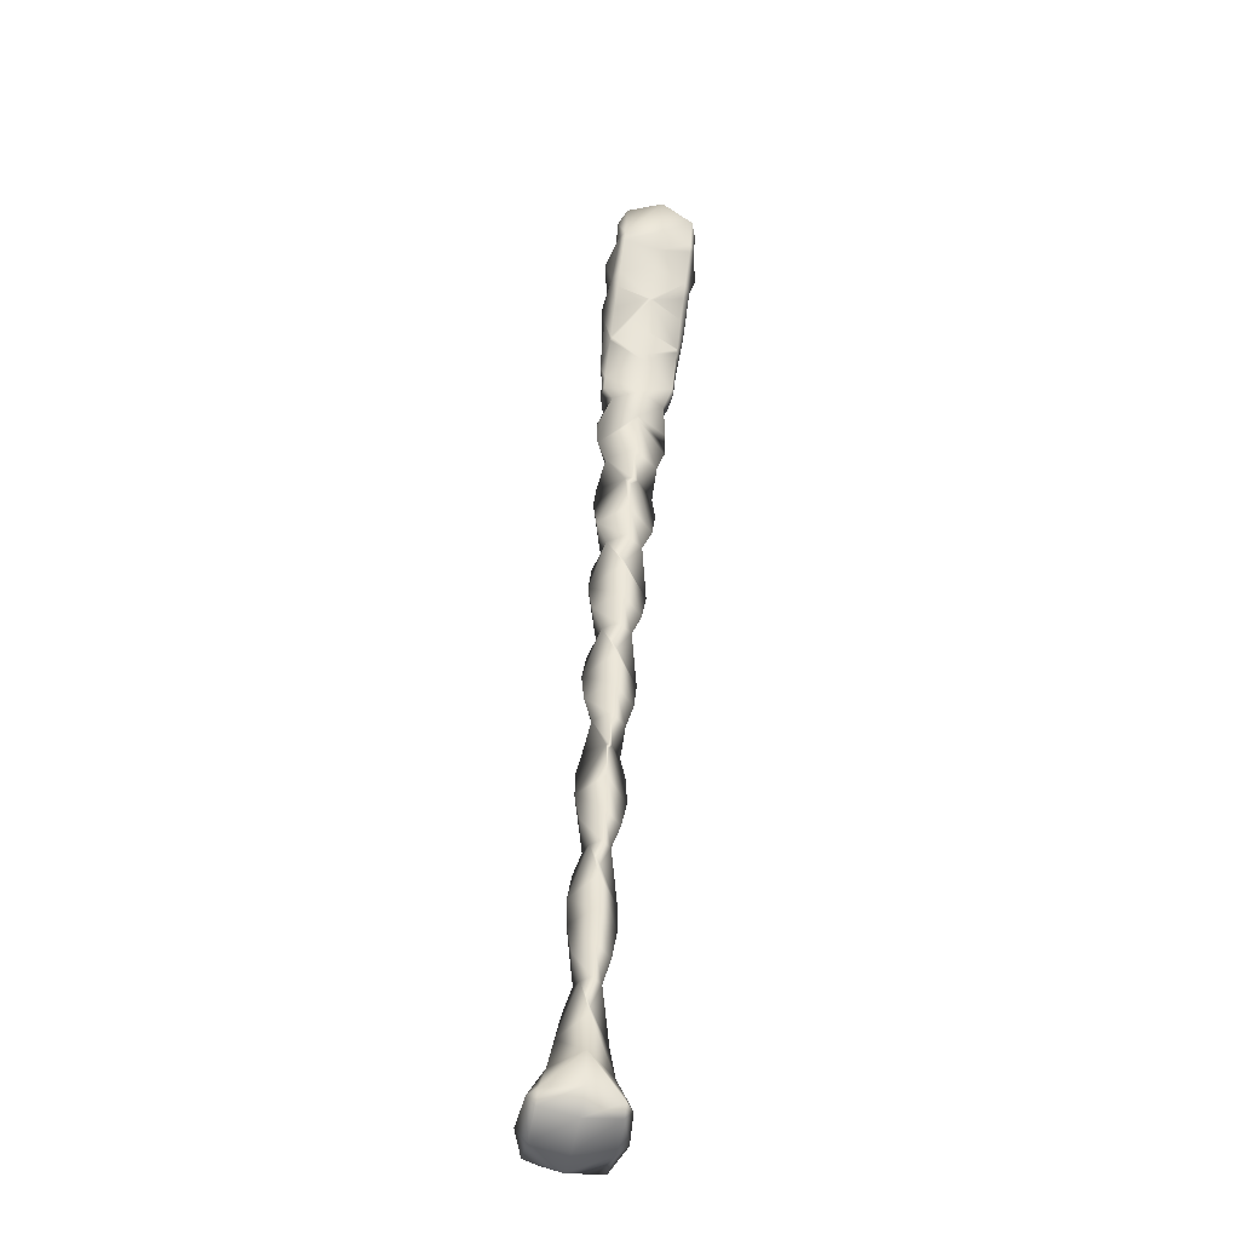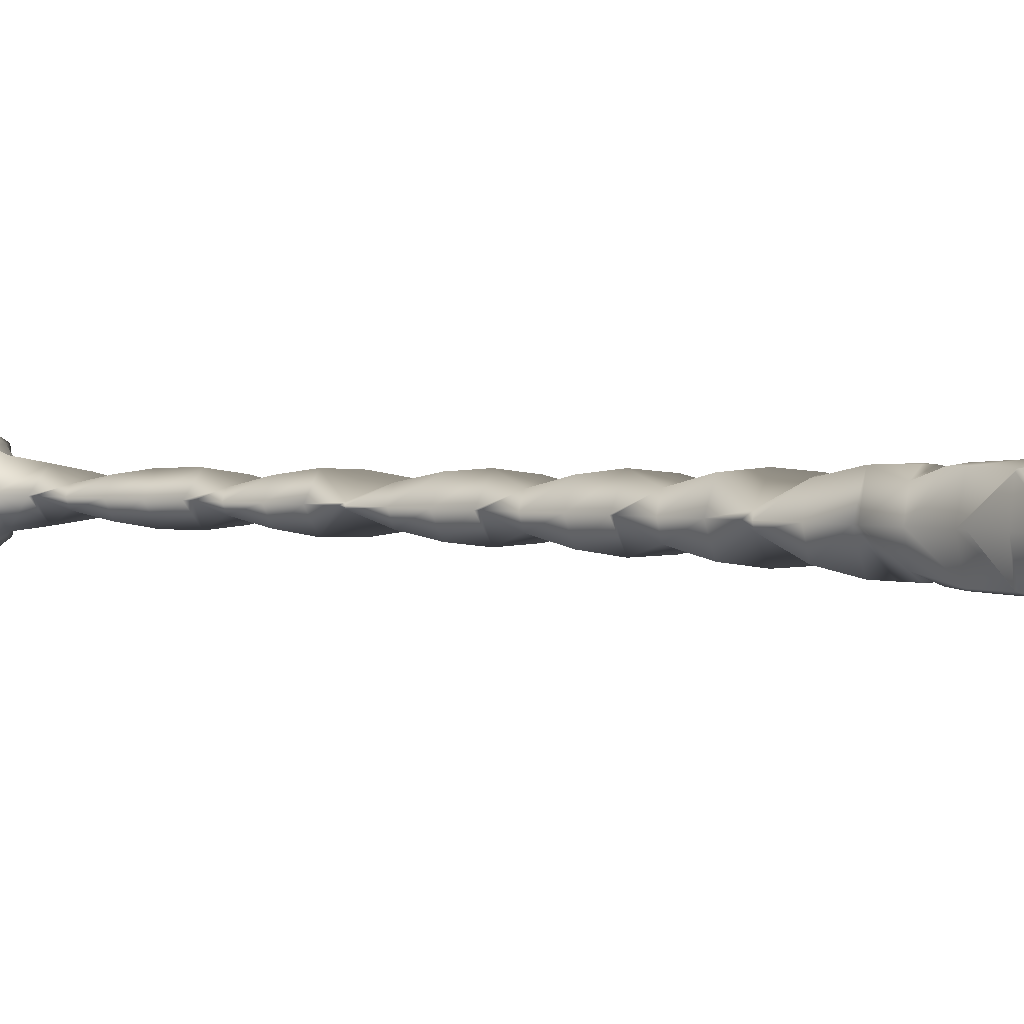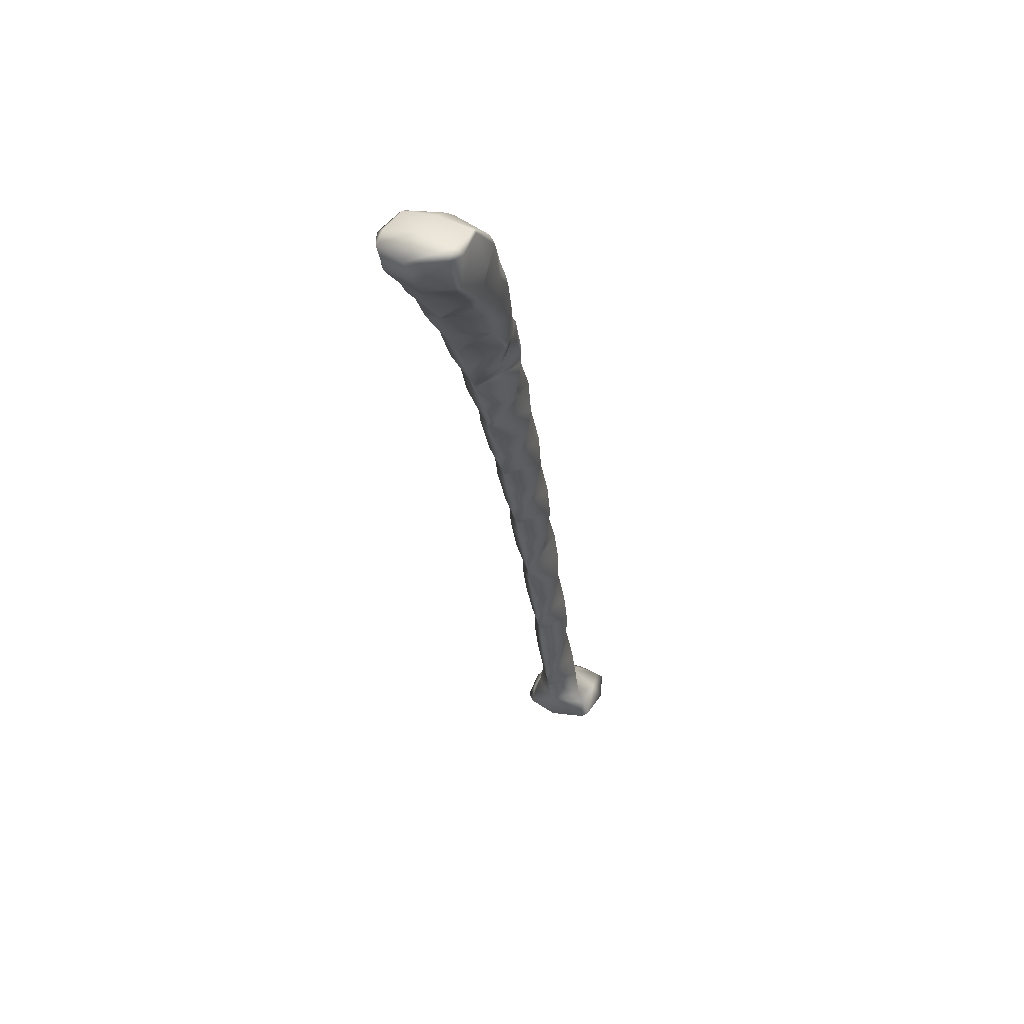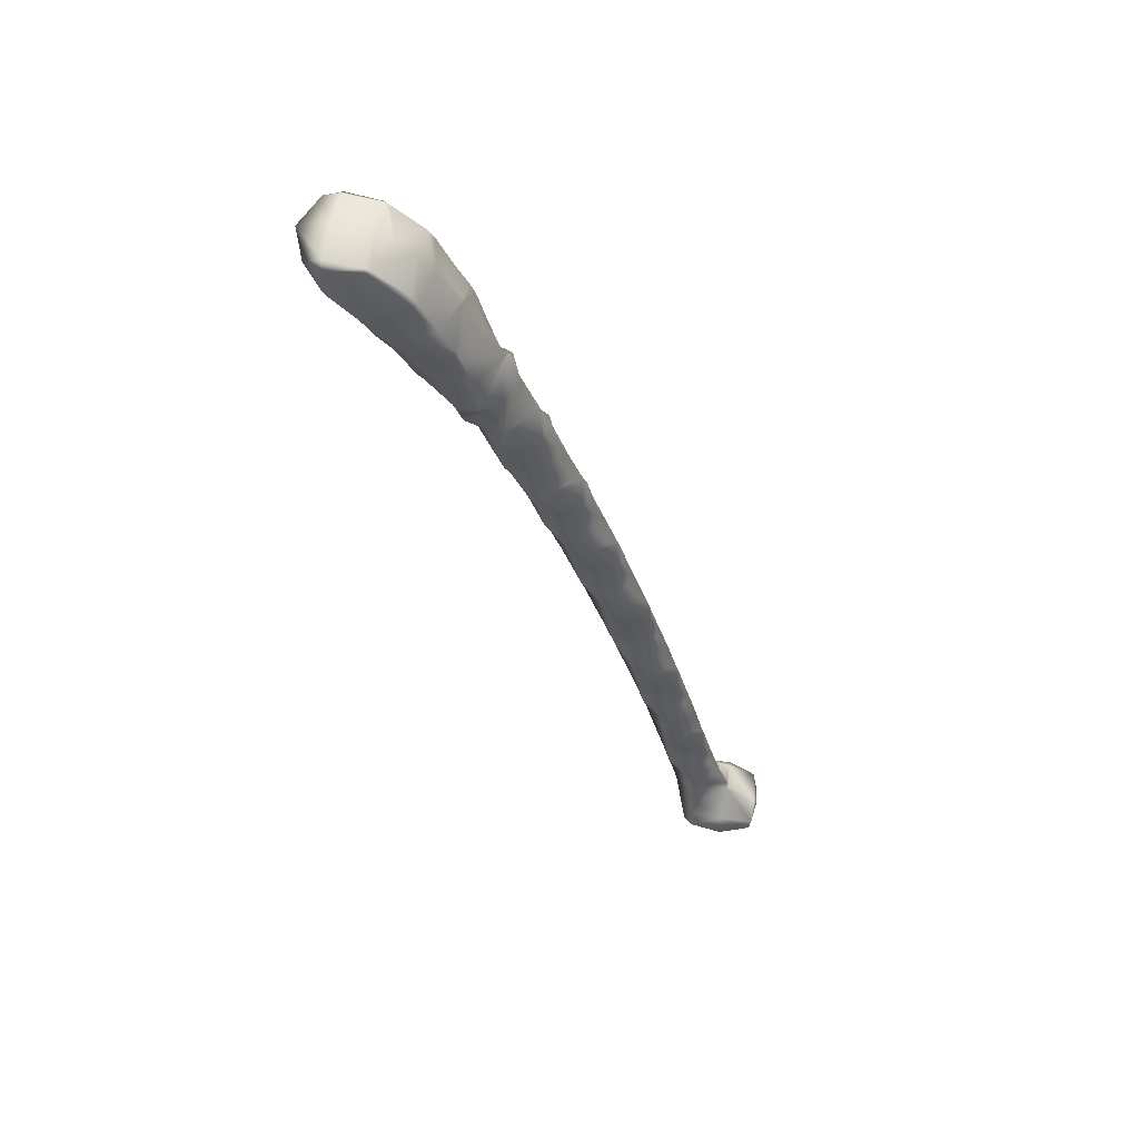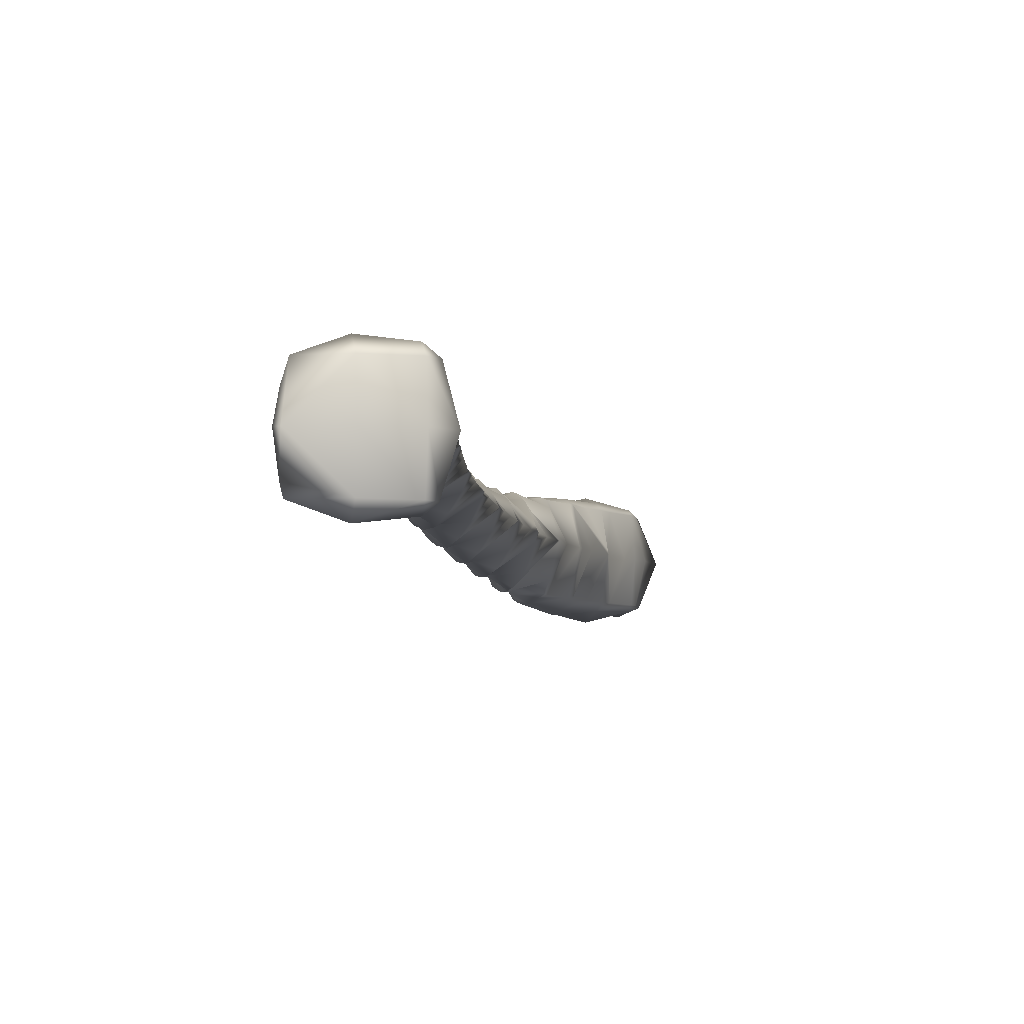
<metadata>
{"format":"obj","ext":"obj","renderer":"f3d","projection":"perspective","resolution":1024,"background":"white","views":[{"elev":-59.7,"azim":-101.5,"up":"+Z"},{"elev":2.5,"azim":-69.0,"up":"+Y"},{"elev":43.4,"azim":-65.7,"up":"+Z"},{"elev":59.9,"azim":9.8,"up":"+Z"},{"elev":-4.5,"azim":167.4,"up":"+Y"}]}
</metadata>
<code>
v 1.639 2.325 2.55
v 1.65 2.315 2.55
v 1.65 2.325 2.535
v 1.613 2.325 2.625
v 1.65 2.309 2.625
v 1.65 2.325 2.639
v 1.622 2.4 2.55
v 1.65 2.4 2.511
v 1.583 2.4 2.625
v 1.65 2.4 2.651
v 1.639 2.475 2.55
v 1.65 2.475 2.534
v 1.614 2.475 2.625
v 1.65 2.475 2.638
v 1.65 2.485 2.55
v 1.65 2.49 2.625
v 1.703 2.325 2.475
v 1.725 2.311 2.475
v 1.725 2.325 2.439
v 1.725 2.296 2.55
v 1.725 2.318 2.625
v 1.725 2.325 2.631
v 1.723 2.4 2.4
v 1.725 2.393 2.4
v 1.725 2.4 2.397
v 1.677 2.4 2.475
v 1.725 2.4 2.642
v 1.725 2.407 2.4
v 1.702 2.475 2.475
v 1.725 2.475 2.439
v 1.725 2.475 2.63
v 1.725 2.489 2.475
v 1.725 2.504 2.55
v 1.725 2.481 2.625
v 1.76 2.325 2.4
v 1.8 2.31 2.4
v 1.8 2.325 2.33
v 1.8 2.304 2.475
v 1.8 2.314 2.55
v 1.737 2.325 2.625
v 1.8 2.325 2.57
v 1.77 2.4 2.325
v 1.8 2.328 2.325
v 1.8 2.4 2.265
v 1.761 2.4 2.625
v 1.8 2.4 2.594
v 1.8 2.472 2.325
v 1.761 2.475 2.4
v 1.8 2.475 2.33
v 1.736 2.475 2.625
v 1.8 2.475 2.57
v 1.8 2.49 2.4
v 1.8 2.496 2.475
v 1.8 2.486 2.55
v 1.861 2.325 2.25
v 1.875 2.32 2.25
v 1.875 2.325 2.22
v 1.807 2.325 2.325
v 1.875 2.315 2.325
v 1.875 2.32 2.4
v 1.847 2.325 2.475
v 1.875 2.325 2.422
v 1.814 2.325 2.55
v 1.847 2.4 2.175
v 1.875 2.344 2.175
v 1.875 2.4 2.11
v 1.808 2.4 2.25
v 1.875 2.394 2.475
v 1.831 2.4 2.55
v 1.875 2.4 2.477
v 1.875 2.456 2.175
v 1.862 2.475 2.25
v 1.875 2.475 2.221
v 1.807 2.475 2.325
v 1.847 2.475 2.475
v 1.875 2.406 2.475
v 1.875 2.475 2.422
v 1.813 2.475 2.55
v 1.875 2.48 2.25
v 1.875 2.485 2.325
v 1.875 2.48 2.4
v 1.941 2.325 2.175
v 1.95 2.324 2.175
v 1.95 2.325 2.139
v 1.915 2.325 2.25
v 1.95 2.325 2.189
v 1.902 2.325 2.325
v 1.883 2.325 2.4
v 1.944 2.4 1.95
v 1.95 2.386 1.95
v 1.95 2.4 1.933
v 1.914 2.4 2.025
v 1.95 2.344 2.025
v 1.879 2.4 2.1
v 1.95 2.327 2.1
v 1.95 2.337 2.25
v 1.948 2.4 2.325
v 1.95 2.4 2.32
v 1.911 2.4 2.4
v 1.876 2.4 2.475
v 1.95 2.414 1.95
v 1.95 2.455 2.025
v 1.95 2.473 2.1
v 1.94 2.475 2.175
v 1.95 2.475 2.135
v 1.914 2.475 2.25
v 1.95 2.463 2.25
v 1.95 2.475 2.192
v 1.901 2.475 2.325
v 1.883 2.475 2.4
v 1.95 2.476 2.175
v 1.953 2.325 2.175
v 2.002 2.4 1.8
v 2.025 2.362 1.8
v 2.025 2.4 1.731
v 1.973 2.4 1.875
v 2.025 2.341 1.875
v 2.025 2.333 1.95
v 2.025 2.339 2.025
v 2.025 2.367 2.1
v 2.01 2.4 2.175
v 2.025 2.4 2.139
v 1.978 2.4 2.25
v 2.025 2.437 1.8
v 2.025 2.459 1.875
v 2.025 2.467 1.95
v 2.025 2.461 2.025
v 2.025 2.433 2.1
v 1.953 2.475 2.175
v 2.08 2.4 1.575
v 2.1 2.37 1.575
v 2.1 2.4 1.509
v 2.054 2.4 1.65
v 2.1 2.349 1.65
v 2.027 2.4 1.725
v 2.1 2.339 1.725
v 2.1 2.345 1.8
v 2.1 2.365 1.875
v 2.095 2.4 1.95
v 2.1 2.4 1.936
v 2.067 2.4 2.025
v 2.039 2.4 2.1
v 2.1 2.43 1.575
v 2.1 2.451 1.65
v 2.1 2.461 1.725
v 2.1 2.455 1.8
v 2.1 2.435 1.875
v 2.172 2.4 1.275
v 2.175 2.395 1.275
v 2.175 2.4 1.264
v 2.15 2.4 1.35
v 2.175 2.367 1.35
v 2.126 2.4 1.425
v 2.175 2.351 1.425
v 2.103 2.4 1.5
v 2.175 2.345 1.5
v 2.175 2.352 1.575
v 2.175 2.371 1.65
v 2.169 2.4 1.725
v 2.175 2.4 1.708
v 2.145 2.4 1.8
v 2.119 2.4 1.875
v 2.175 2.406 1.275
v 2.175 2.434 1.35
v 2.175 2.45 1.425
v 2.175 2.456 1.5
v 2.175 2.448 1.575
v 2.175 2.428 1.65
v 2.236 2.4 1.05
v 2.25 2.38 1.05
v 2.25 2.4 0.9946
v 2.215 2.4 1.125
v 2.25 2.361 1.125
v 2.193 2.4 1.2
v 2.25 2.35 1.2
v 2.25 2.351 1.275
v 2.25 2.363 1.35
v 2.25 2.386 1.425
v 2.237 2.4 1.5
v 2.25 2.4 1.455
v 2.215 2.4 1.575
v 2.192 2.4 1.65
v 2.25 2.42 1.05
v 2.25 2.44 1.125
v 2.25 2.451 1.2
v 2.25 2.449 1.275
v 2.25 2.437 1.35
v 2.25 2.414 1.425
v 2.311 2.4 0.75
v 2.325 2.38 0.75
v 2.325 2.4 0.687
v 2.293 2.4 0.825
v 2.325 2.363 0.825
v 2.274 2.4 0.9
v 2.325 2.353 0.9
v 2.257 2.4 0.975
v 2.325 2.352 0.975
v 2.325 2.362 1.05
v 2.325 2.38 1.125
v 2.319 2.4 1.2
v 2.325 2.4 1.181
v 2.3 2.4 1.275
v 2.279 2.4 1.35
v 2.258 2.4 1.425
v 2.325 2.419 0.75
v 2.325 2.435 0.825
v 2.325 2.446 0.9
v 2.325 2.447 0.975
v 2.325 2.438 1.05
v 2.325 2.421 1.125
v 2.381 2.325 0.525
v 2.4 2.309 0.525
v 2.4 2.325 0.5054
v 2.4 2.325 0.5639
v 2.358 2.4 0.525
v 2.4 2.4 0.4908
v 2.346 2.4 0.6
v 2.4 2.34 0.6
v 2.329 2.4 0.675
v 2.4 2.351 0.675
v 2.4 2.363 0.75
v 2.4 2.381 0.825
v 2.394 2.4 0.9
v 2.4 2.4 0.8822
v 2.377 2.4 0.975
v 2.358 2.4 1.05
v 2.339 2.4 1.125
v 2.378 2.475 0.525
v 2.4 2.475 0.5033
v 2.4 2.46 0.6
v 2.4 2.475 0.5667
v 2.4 2.448 0.675
v 2.4 2.436 0.75
v 2.4 2.419 0.825
v 2.4 2.493 0.525
v 2.475 2.301 0.525
v 2.475 2.325 0.4958
v 2.475 2.325 0.5554
v 2.475 2.4 0.4872
v 2.475 2.39 0.6
v 2.454 2.4 0.675
v 2.475 2.4 0.6135
v 2.433 2.4 0.75
v 2.414 2.4 0.825
v 2.475 2.475 0.4962
v 2.475 2.41 0.6
v 2.475 2.475 0.5544
v 2.475 2.499 0.525
v 2.546 2.325 0.525
v 2.55 2.343 0.525
v 2.55 2.4 0.5163
v 2.48 2.4 0.6
v 2.55 2.4 0.5292
v 2.54 2.475 0.525
v 2.55 2.442 0.525
v 2.558 2.4 0.525
f 3 1 2
f 2 4 5
f 1 4 2
f 5 4 6
f 8 1 3
f 7 1 8
f 1 7 4
f 4 7 9
f 6 9 10
f 4 9 6
f 12 7 8
f 11 7 12
f 7 11 9
f 9 11 13
f 10 13 14
f 9 13 10
f 12 15 11
f 11 16 13
f 15 16 11
f 13 16 14
f 19 17 18
f 3 18 17
f 3 2 18
f 2 20 18
f 20 2 21
f 2 5 21
f 5 22 21
f 6 22 5
f 25 23 24
f 24 17 19
f 24 23 17
f 23 26 17
f 17 26 8
f 3 17 8
f 22 6 27
f 27 6 10
f 25 28 23
f 30 23 28
f 30 29 23
f 29 26 23
f 26 29 12
f 8 26 12
f 27 10 31
f 31 10 14
f 30 32 29
f 29 15 12
f 29 32 15
f 32 33 15
f 33 34 15
f 15 34 16
f 34 14 16
f 31 14 34
f 37 35 36
f 19 36 35
f 19 18 36
f 18 38 36
f 38 18 39
f 18 20 39
f 41 21 40
f 41 39 21
f 39 20 21
f 21 22 40
f 44 42 43
f 35 25 24
f 37 25 35
f 37 42 25
f 37 43 42
f 35 24 19
f 46 41 40
f 45 46 40
f 40 27 45
f 22 27 40
f 44 47 42
f 49 48 28
f 47 49 28
f 47 28 25
f 47 25 42
f 28 48 30
f 51 46 45
f 50 51 45
f 45 31 50
f 27 31 45
f 49 52 48
f 48 32 30
f 48 52 32
f 52 53 32
f 53 54 32
f 32 54 33
f 50 54 51
f 50 34 54
f 34 33 54
f 50 31 34
f 57 55 56
f 56 58 59
f 55 58 56
f 37 59 58
f 37 36 59
f 36 60 59
f 62 38 61
f 62 60 38
f 60 36 38
f 39 61 38
f 63 61 39
f 39 41 63
f 66 64 65
f 65 55 57
f 65 64 55
f 64 67 55
f 44 43 58
f 44 58 67
f 67 58 55
f 58 43 37
f 62 61 68
f 70 68 61
f 70 61 69
f 69 61 63
f 63 46 69
f 41 46 63
f 66 71 64
f 73 64 71
f 73 72 64
f 72 67 64
f 47 44 67
f 47 67 74
f 74 67 72
f 47 74 49
f 77 76 75
f 76 70 69
f 76 69 75
f 75 69 78
f 69 51 78
f 46 51 69
f 73 79 72
f 72 80 74
f 79 80 72
f 74 52 49
f 74 80 52
f 80 81 52
f 75 81 77
f 75 53 81
f 53 52 81
f 78 53 75
f 54 53 78
f 78 51 54
f 84 82 83
f 86 83 82
f 85 57 56
f 59 85 56
f 87 85 59
f 60 87 59
f 88 87 60
f 60 62 88
f 91 89 90
f 90 92 93
f 89 92 90
f 93 94 95
f 92 94 93
f 82 66 65
f 84 66 82
f 84 94 66
f 84 95 94
f 57 85 96
f 57 96 65
f 86 82 96
f 82 65 96
f 98 96 85
f 98 85 97
f 97 85 87
f 87 88 97
f 88 99 97
f 68 88 62
f 68 100 88
f 100 99 88
f 68 70 100
f 91 101 89
f 89 102 92
f 101 102 89
f 92 103 94
f 102 103 92
f 105 104 71
f 103 105 71
f 103 71 66
f 103 66 94
f 106 73 71
f 106 71 107
f 104 108 71
f 108 107 71
f 107 98 97
f 107 97 106
f 106 97 109
f 97 99 109
f 99 110 109
f 77 100 76
f 77 110 100
f 110 99 100
f 100 70 76
f 105 111 104
f 104 111 108
f 73 106 79
f 109 79 106
f 80 79 109
f 110 80 109
f 81 80 110
f 110 77 81
f 83 112 84
f 83 86 112
f 115 113 114
f 114 116 117
f 113 116 114
f 91 117 116
f 91 90 117
f 90 118 117
f 118 90 119
f 90 93 119
f 119 93 120
f 93 95 120
f 84 120 95
f 84 121 120
f 84 112 121
f 121 122 120
f 96 112 86
f 96 123 112
f 123 121 112
f 96 98 123
f 115 124 113
f 113 125 116
f 124 125 113
f 116 101 91
f 116 125 101
f 125 126 101
f 126 127 101
f 101 127 102
f 127 128 102
f 102 128 103
f 122 121 129
f 122 129 103
f 122 103 128
f 105 103 129
f 108 123 107
f 108 129 123
f 129 121 123
f 123 98 107
f 129 111 105
f 129 108 111
f 132 130 131
f 131 133 134
f 130 133 131
f 134 135 136
f 133 135 134
f 115 136 135
f 115 114 136
f 114 137 136
f 137 114 138
f 114 117 138
f 140 118 139
f 140 138 118
f 138 117 118
f 119 139 118
f 141 139 119
f 120 141 119
f 142 141 120
f 120 122 142
f 132 143 130
f 130 144 133
f 143 144 130
f 133 145 135
f 144 145 133
f 135 124 115
f 135 145 124
f 145 146 124
f 146 147 124
f 124 147 125
f 139 147 140
f 139 126 147
f 126 125 147
f 141 126 139
f 127 126 141
f 142 127 141
f 128 127 142
f 142 122 128
f 150 148 149
f 149 151 152
f 148 151 149
f 152 153 154
f 151 153 152
f 154 155 156
f 153 155 154
f 132 156 155
f 132 131 156
f 131 157 156
f 157 131 158
f 131 134 158
f 160 136 159
f 160 158 136
f 158 134 136
f 137 159 136
f 161 159 137
f 138 161 137
f 162 161 138
f 138 140 162
f 150 163 148
f 148 164 151
f 163 164 148
f 151 165 153
f 164 165 151
f 153 166 155
f 165 166 153
f 155 143 132
f 155 166 143
f 166 167 143
f 167 168 143
f 143 168 144
f 159 168 160
f 159 145 168
f 145 144 168
f 161 145 159
f 146 145 161
f 162 146 161
f 147 146 162
f 162 140 147
f 171 169 170
f 170 172 173
f 169 172 170
f 173 174 175
f 172 174 173
f 150 175 174
f 150 149 175
f 149 176 175
f 176 149 177
f 149 152 177
f 177 152 178
f 152 154 178
f 180 156 179
f 180 178 156
f 178 154 156
f 157 179 156
f 181 179 157
f 158 181 157
f 182 181 158
f 158 160 182
f 171 183 169
f 169 184 172
f 183 184 169
f 172 185 174
f 184 185 172
f 174 163 150
f 174 185 163
f 185 186 163
f 186 187 163
f 163 187 164
f 187 188 164
f 164 188 165
f 179 188 180
f 179 166 188
f 166 165 188
f 181 166 179
f 167 166 181
f 182 167 181
f 168 167 182
f 182 160 168
f 191 189 190
f 190 192 193
f 189 192 190
f 193 194 195
f 192 194 193
f 195 196 197
f 194 196 195
f 171 197 196
f 171 170 197
f 170 198 197
f 198 170 199
f 170 173 199
f 201 175 200
f 201 199 175
f 199 173 175
f 176 200 175
f 202 200 176
f 177 202 176
f 203 202 177
f 178 203 177
f 204 203 178
f 178 180 204
f 191 205 189
f 189 206 192
f 205 206 189
f 192 207 194
f 206 207 192
f 194 208 196
f 207 208 194
f 196 183 171
f 196 208 183
f 208 209 183
f 209 210 183
f 183 210 184
f 200 210 201
f 200 185 210
f 185 184 210
f 202 185 200
f 186 185 202
f 203 186 202
f 187 186 203
f 204 187 203
f 188 187 204
f 204 180 188
f 213 211 212
f 212 211 214
f 216 211 213
f 215 211 216
f 214 217 218
f 214 211 217
f 211 215 217
f 218 219 220
f 217 219 218
f 191 220 219
f 191 190 220
f 190 221 220
f 221 190 222
f 190 193 222
f 224 195 223
f 224 222 195
f 222 193 195
f 197 223 195
f 225 223 197
f 198 225 197
f 226 225 198
f 199 226 198
f 227 226 199
f 199 201 227
f 229 215 216
f 228 215 229
f 230 228 231
f 230 217 228
f 217 215 228
f 217 232 219
f 230 232 217
f 219 205 191
f 219 232 205
f 232 233 205
f 233 234 205
f 205 234 206
f 223 234 224
f 223 207 234
f 207 206 234
f 225 207 223
f 208 207 225
f 226 208 225
f 209 208 226
f 227 209 226
f 210 209 227
f 227 201 210
f 229 235 228
f 228 235 231
f 213 236 237
f 212 236 213
f 212 238 236
f 214 238 212
f 237 239 213
f 239 216 213
f 238 214 218
f 240 238 218
f 242 220 241
f 242 240 220
f 240 218 220
f 221 241 220
f 243 241 221
f 222 243 221
f 244 243 222
f 222 224 244
f 239 245 216
f 245 229 216
f 231 247 246
f 230 231 246
f 241 246 242
f 241 232 246
f 232 230 246
f 243 232 241
f 233 232 243
f 244 233 243
f 234 233 244
f 244 224 234
f 245 235 229
f 248 235 245
f 248 231 235
f 247 231 248
f 236 249 237
f 236 238 249
f 250 237 249
f 250 251 237
f 251 239 237
f 253 240 252
f 250 240 253
f 250 238 240
f 250 249 238
f 240 242 252
f 254 251 255
f 254 245 251
f 245 239 251
f 252 246 247
f 253 252 247
f 253 247 254
f 253 254 255
f 252 242 246
f 254 248 245
f 254 247 248
f 250 256 251
f 250 253 256
f 256 255 251
f 256 253 255

</code>
